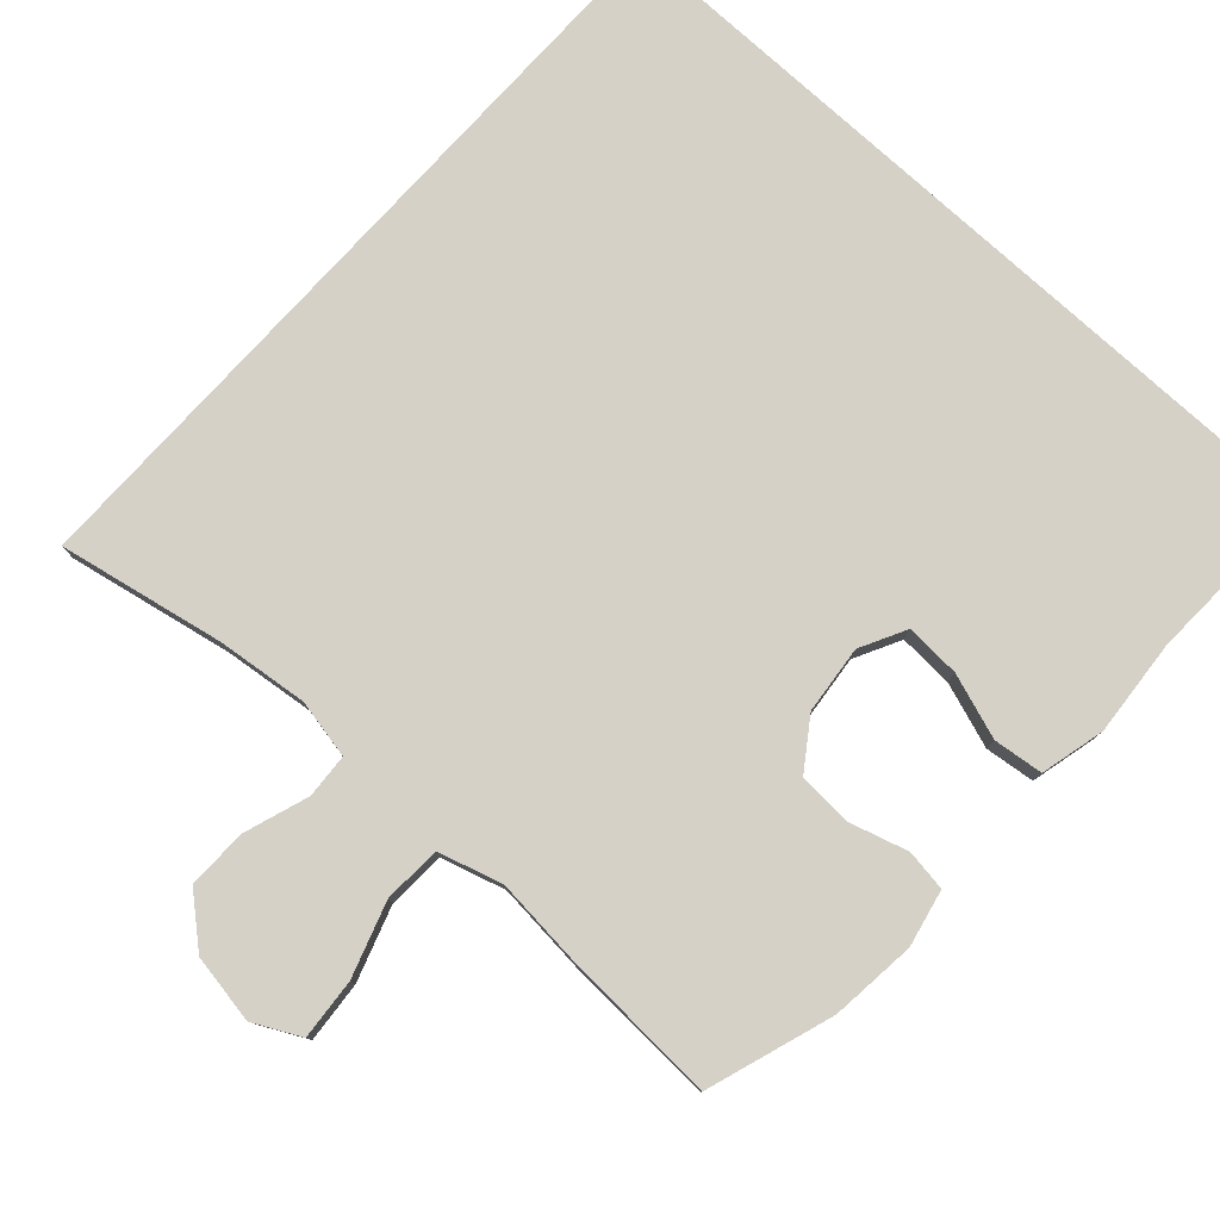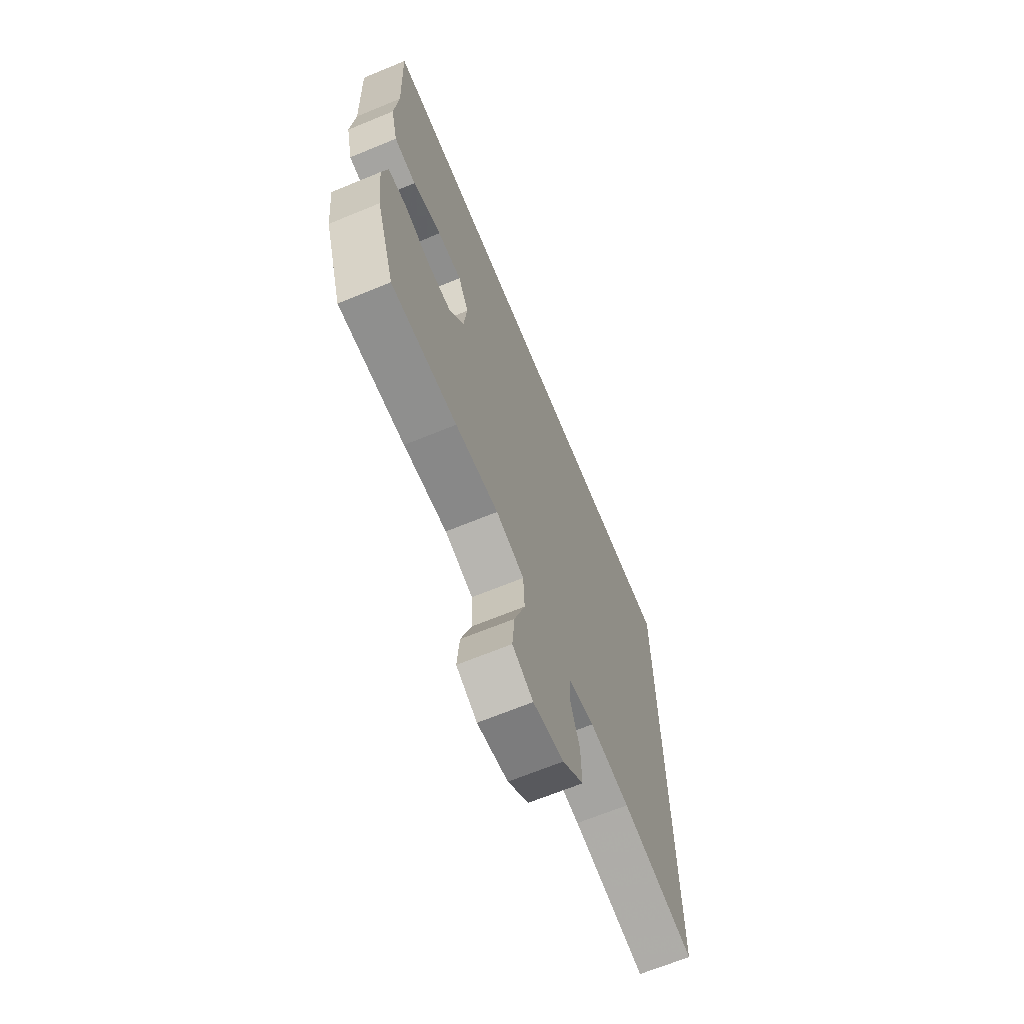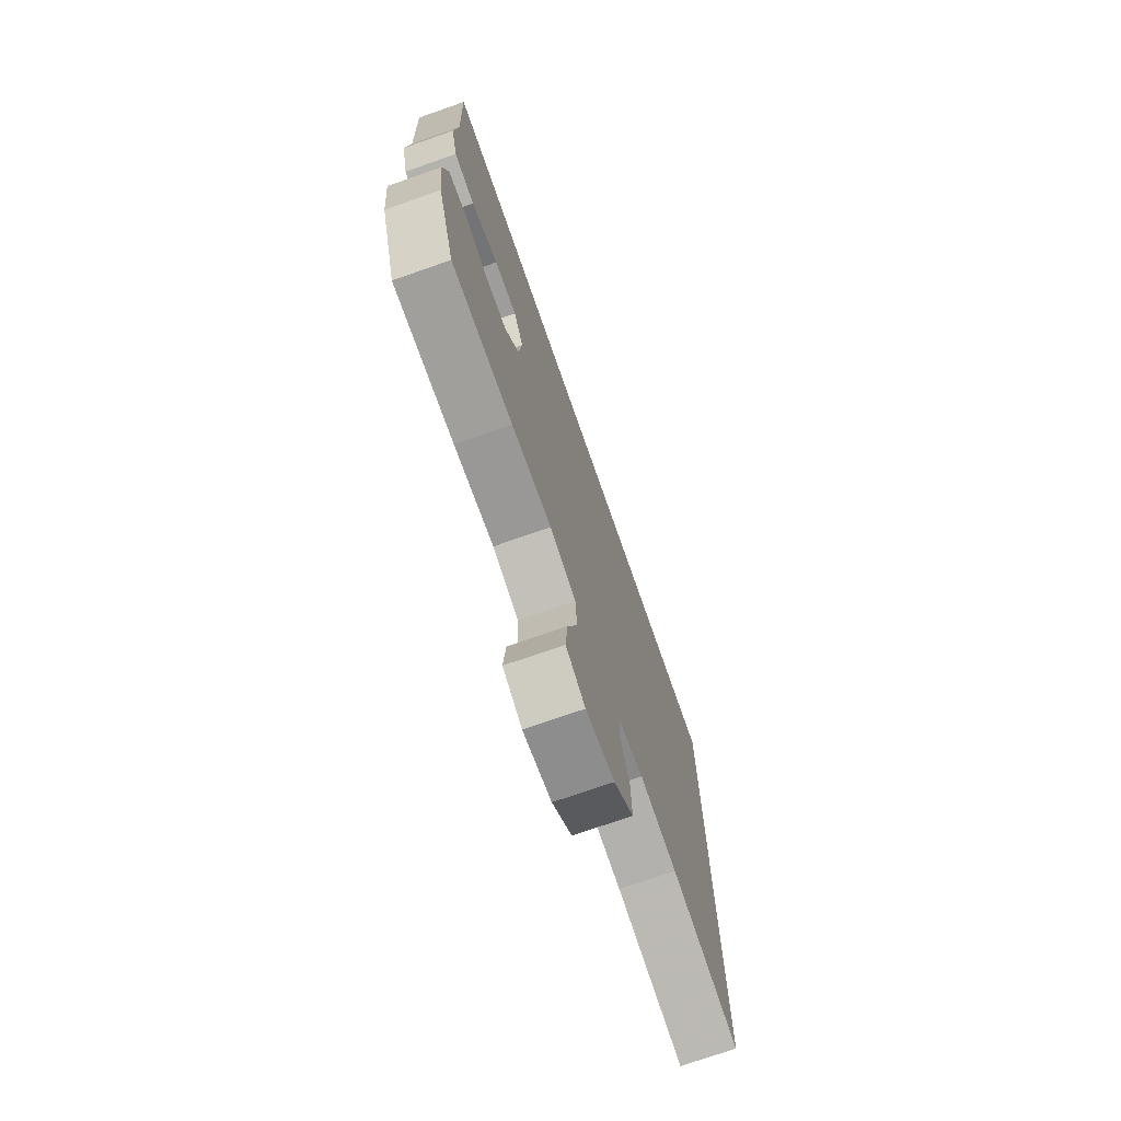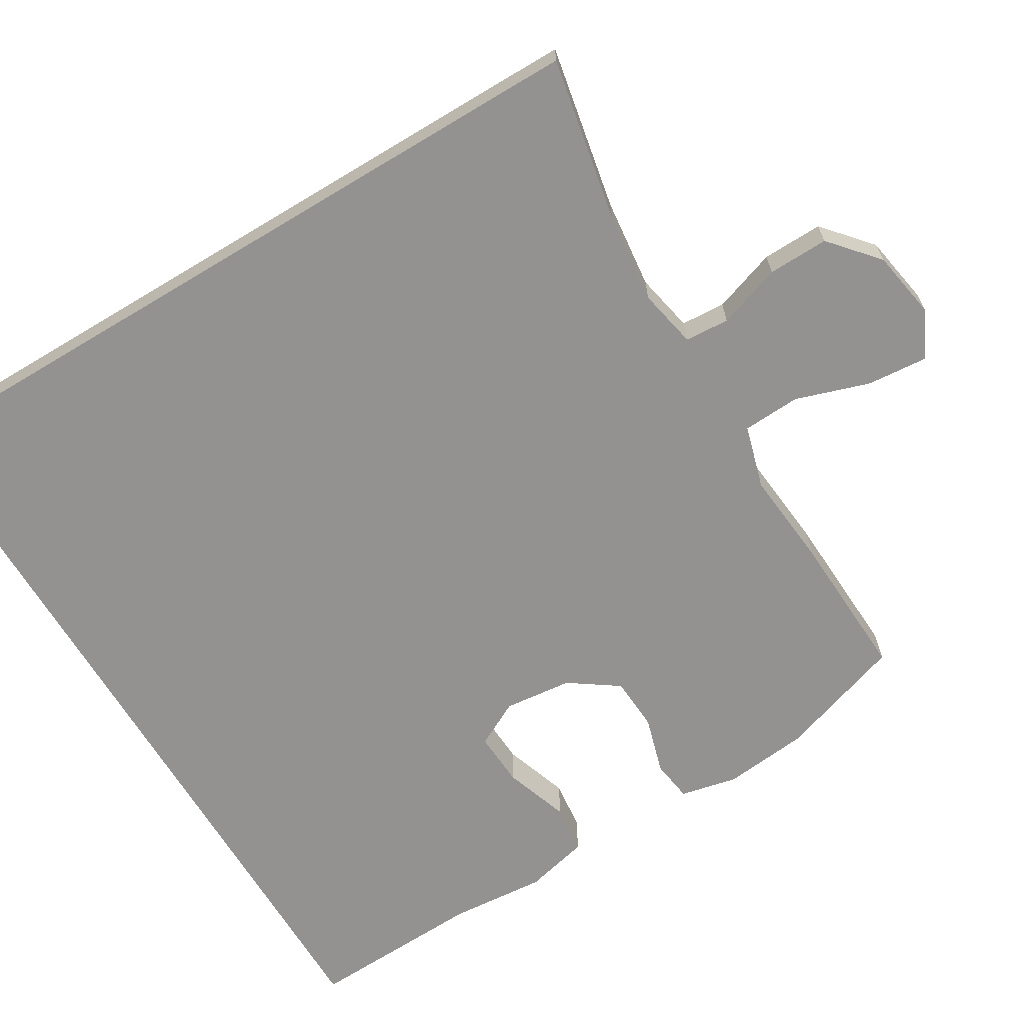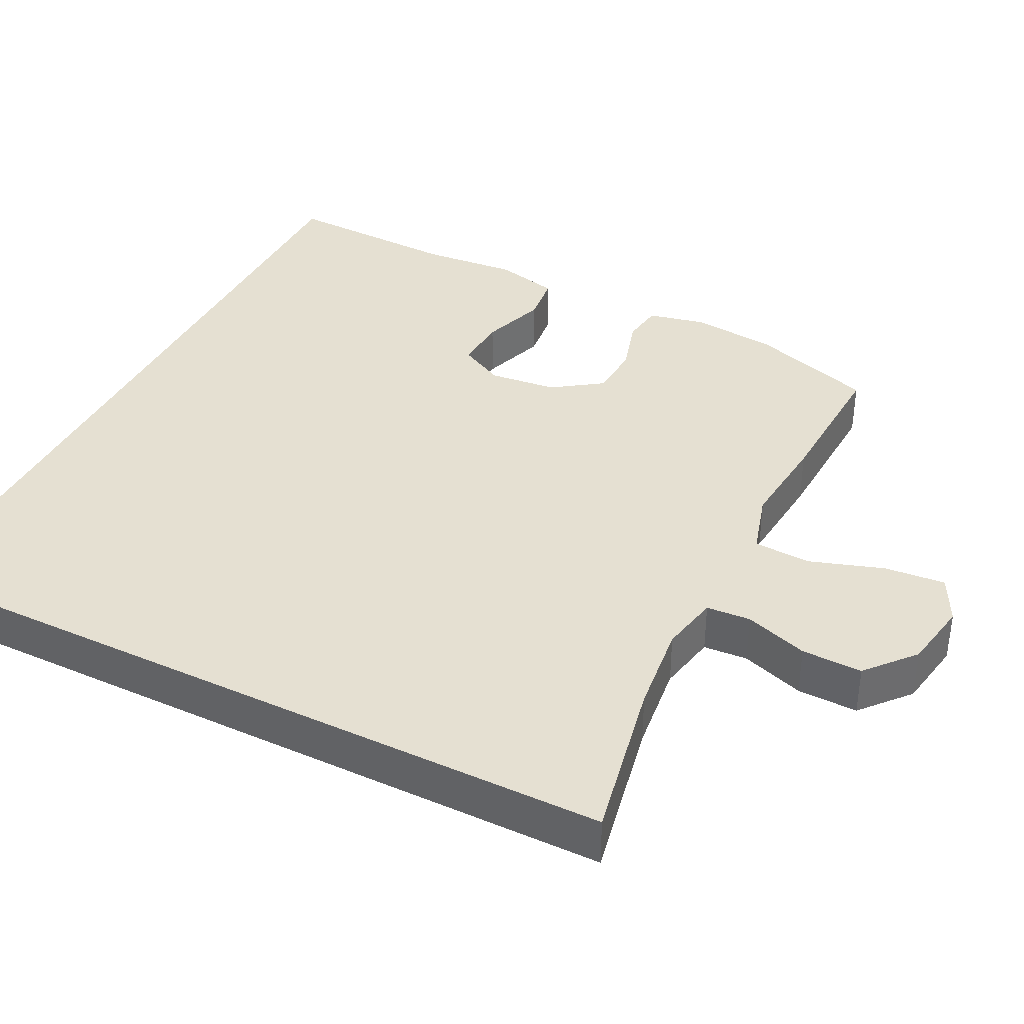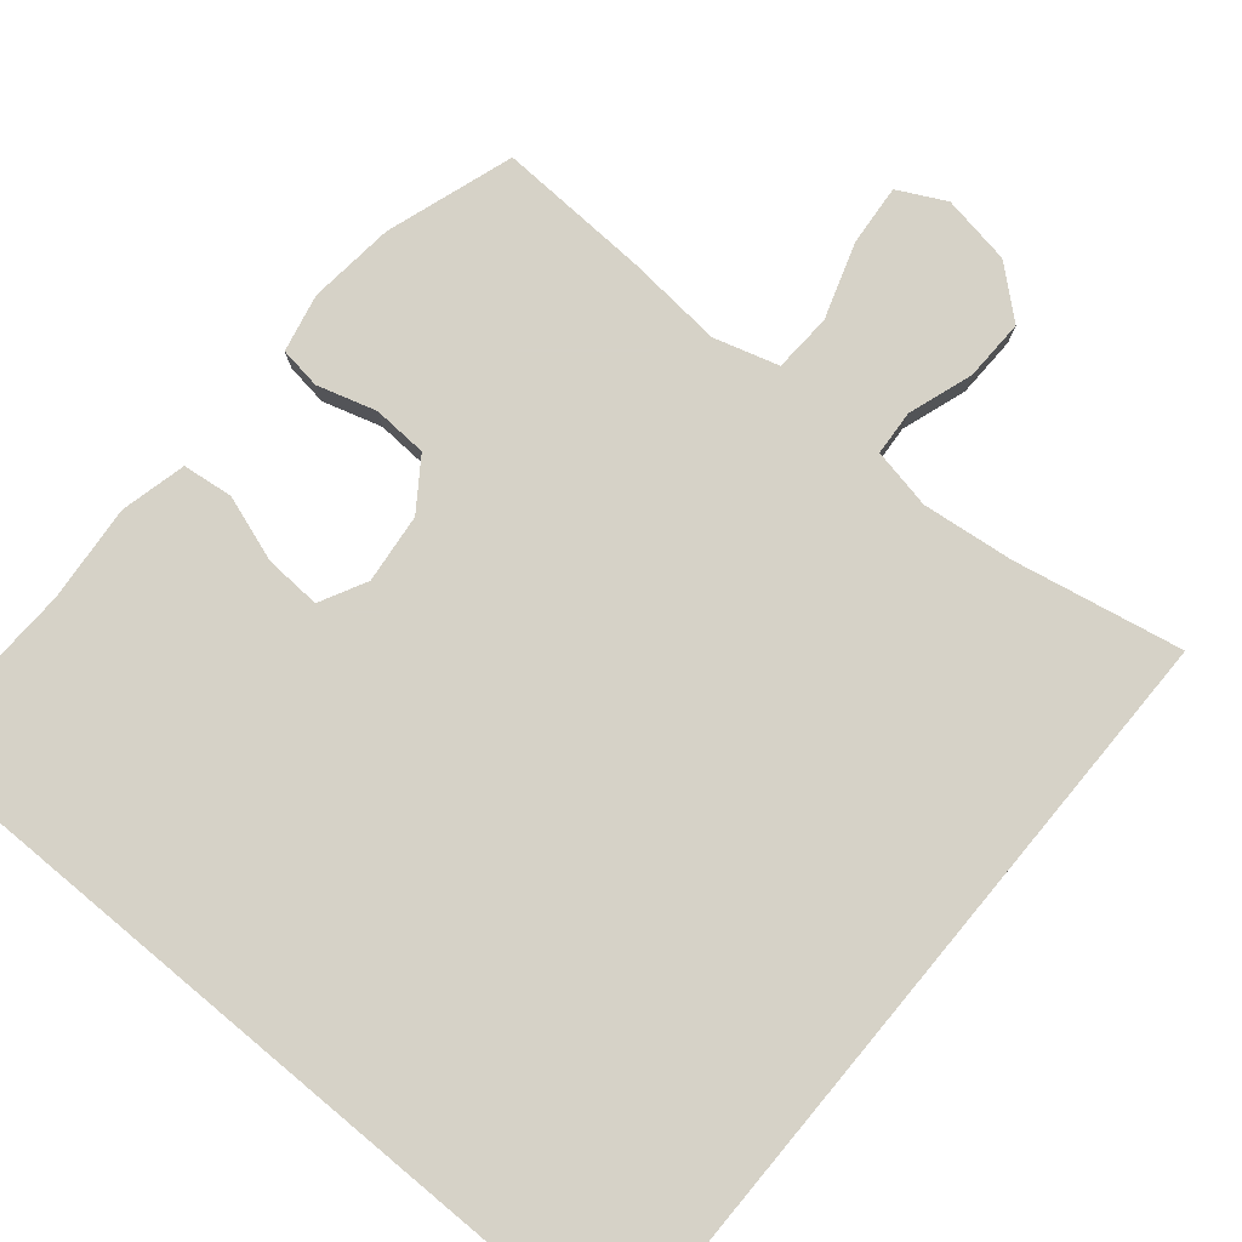
<metadata>
{"format":"obj","ext":"obj","renderer":"f3d","projection":"perspective","resolution":1024,"background":"white","views":[{"elev":78.8,"azim":-137.7,"up":"+Y"},{"elev":-67.5,"azim":-67.6,"up":"+Z"},{"elev":-73.5,"azim":-70.7,"up":"+Z"},{"elev":-66.5,"azim":121.1,"up":"+Y"},{"elev":37.8,"azim":116.7,"up":"+Y"},{"elev":78.5,"azim":39.8,"up":"+Y"}]}
</metadata>
<code>
v 0.5 0.07 -0.538
v 0.277 0.07 -0.494
v 0.155 0.07 -0.48
v 0.075 0.07 -0.496
v 0.071 0.07 -0.556
v 0.1 0.07 -0.642
v 0.102 0.07 -0.724
v 0.037 0.07 -0.78
v -0.056 0.07 -0.796
v -0.119 0.07 -0.764
v -0.112 0.07 -0.682
v -0.079 0.07 -0.582
v -0.083 0.07 -0.504
v -0.169 0.07 -0.479
v -0.3 0.07 -0.491
v -0.5 0.07 -0.5
v -0.556 0.07 -0.33
v -0.568 0.07 -0.215
v -0.551 0.07 -0.138
v -0.495 0.07 -0.13
v -0.417 0.07 -0.153
v -0.344 0.07 -0.149
v -0.298 0.07 -0.083
v -0.288 0.07 0.009
v -0.32 0.07 0.071
v -0.394 0.07 0.067
v -0.482 0.07 0.037
v -0.549 0.07 0.045
v -0.57 0.07 0.132
v -0.559 0.07 0.262
v -0.568 0.07 0.5
v 0.5 0.07 0.5
v 0.5 0 -0.538
v 0.277 0 -0.494
v 0.155 0 -0.48
v 0.075 0 -0.496
v 0.071 0 -0.556
v 0.1 0 -0.642
v 0.102 0 -0.724
v 0.037 0 -0.78
v -0.056 0 -0.796
v -0.119 0 -0.764
v -0.112 0 -0.682
v -0.079 0 -0.582
v -0.083 0 -0.504
v -0.169 0 -0.479
v -0.3 0 -0.491
v -0.5 0 -0.5
v -0.556 0 -0.33
v -0.568 0 -0.215
v -0.551 0 -0.138
v -0.495 0 -0.13
v -0.417 0 -0.153
v -0.344 0 -0.149
v -0.298 0 -0.083
v -0.288 0 0.009
v -0.32 0 0.071
v -0.394 0 0.067
v -0.482 0 0.037
v -0.549 0 0.045
v -0.57 0 0.132
v -0.559 0 0.262
v -0.568 0 0.5
v 0.5 0 0.5
f 30 31 32 1
f 28 29 30
f 27 28 30
f 26 27 30
f 25 26 30
f 25 30 1
f 24 25 1 2
f 23 24 2 3
f 22 23 3 4
f 21 22 4 5
f 19 20 21
f 18 19 21
f 17 18 21
f 16 17 21
f 15 16 21
f 14 15 21
f 13 14 21
f 13 21 5 6
f 7 8 9
f 6 7 9
f 13 6 9
f 12 13 9
f 9 10 11 12
f 33 64 63 62
f 62 61 60
f 62 60 59
f 62 59 58
f 62 58 57
f 33 62 57
f 34 33 57 56
f 35 34 56 55
f 36 35 55 54
f 37 36 54 53
f 53 52 51
f 53 51 50
f 53 50 49
f 53 49 48
f 53 48 47
f 53 47 46
f 53 46 45
f 38 37 53 45
f 41 40 39
f 41 39 38
f 41 38 45
f 41 45 44
f 44 43 42 41
f 1 33 34 2
f 2 34 35 3
f 3 35 36 4
f 4 36 37 5
f 5 37 38 6
f 6 38 39 7
f 7 39 40 8
f 8 40 41 9
f 9 41 42 10
f 10 42 43 11
f 11 43 44 12
f 12 44 45 13
f 13 45 46 14
f 14 46 47 15
f 15 47 48 16
f 16 48 49 17
f 17 49 50 18
f 18 50 51 19
f 19 51 52 20
f 20 52 53 21
f 21 53 54 22
f 22 54 55 23
f 23 55 56 24
f 24 56 57 25
f 25 57 58 26
f 26 58 59 27
f 27 59 60 28
f 28 60 61 29
f 29 61 62 30
f 30 62 63 31
f 31 63 64 32
f 32 64 33 1

</code>
